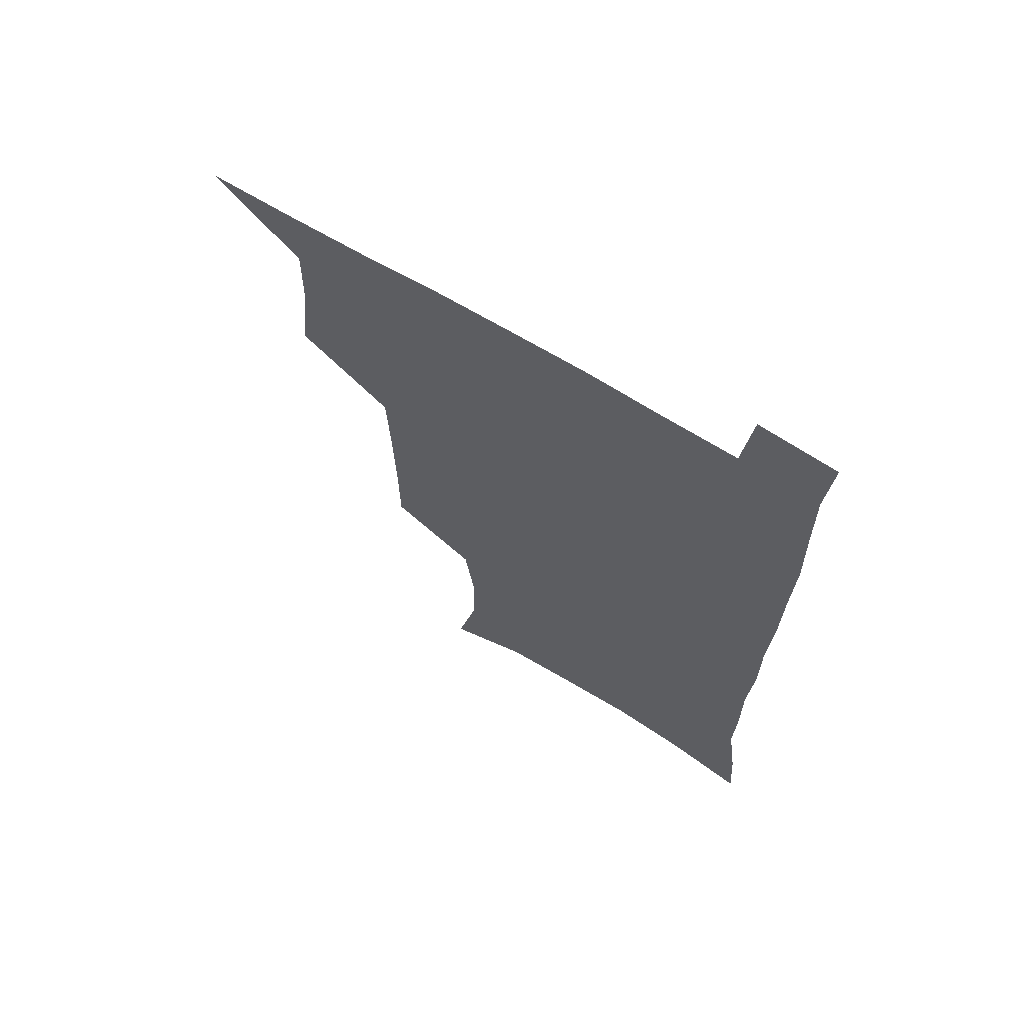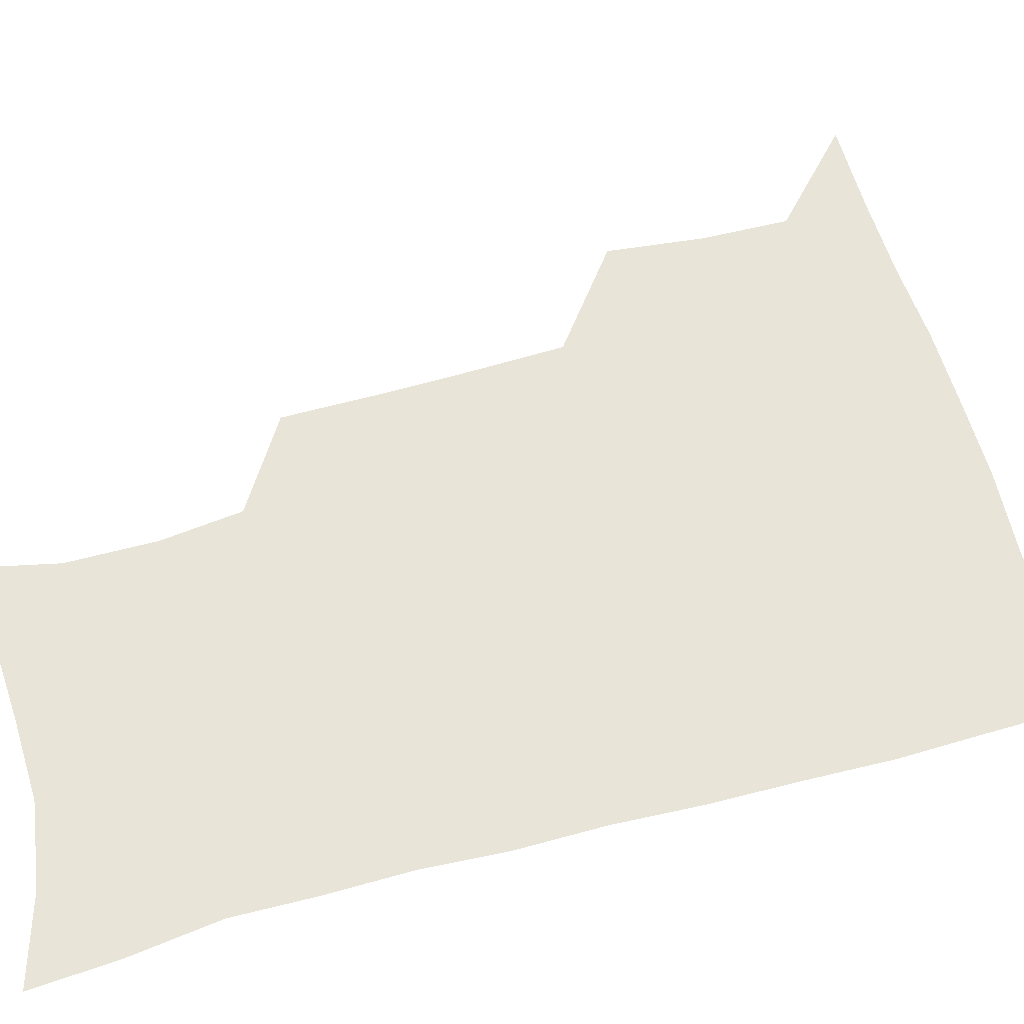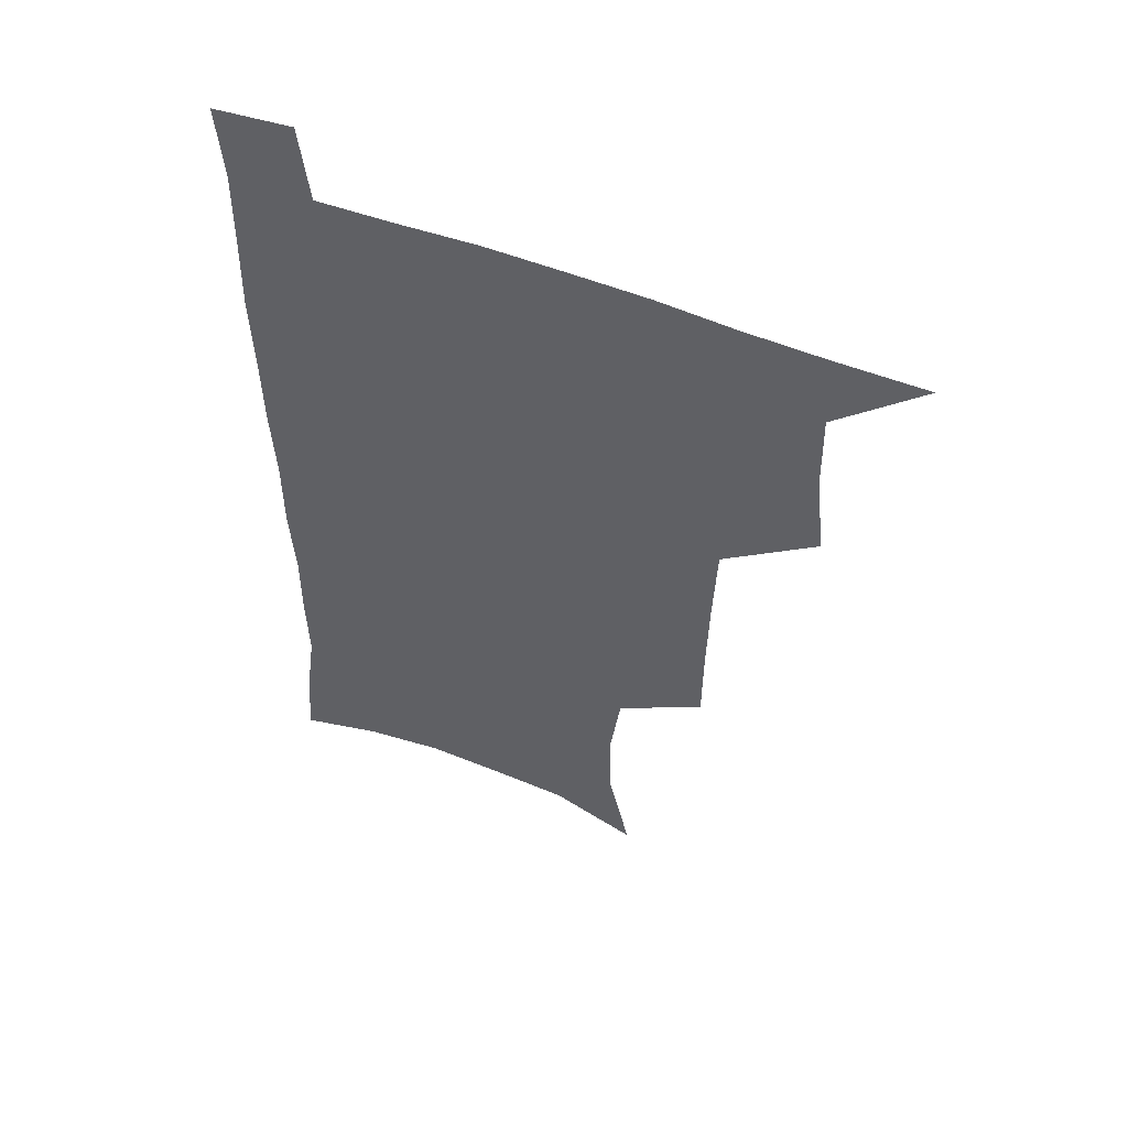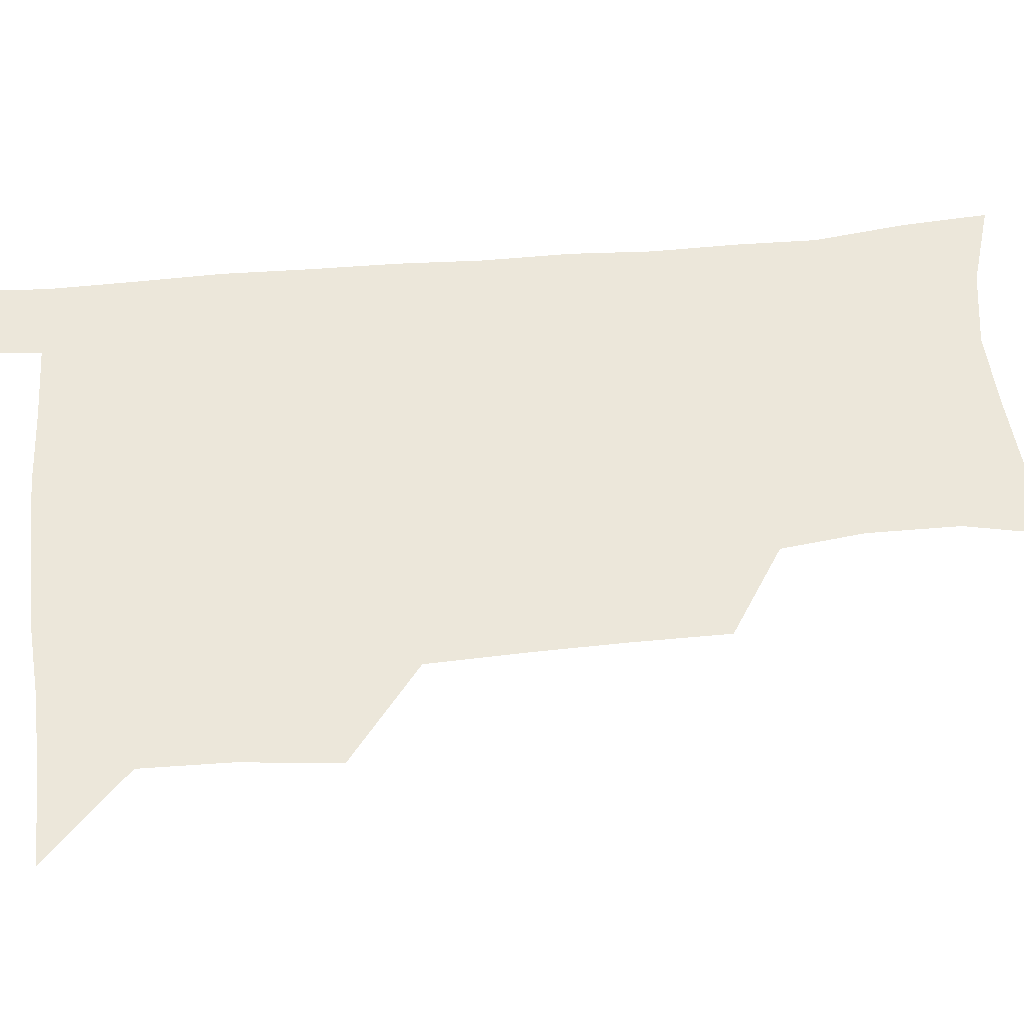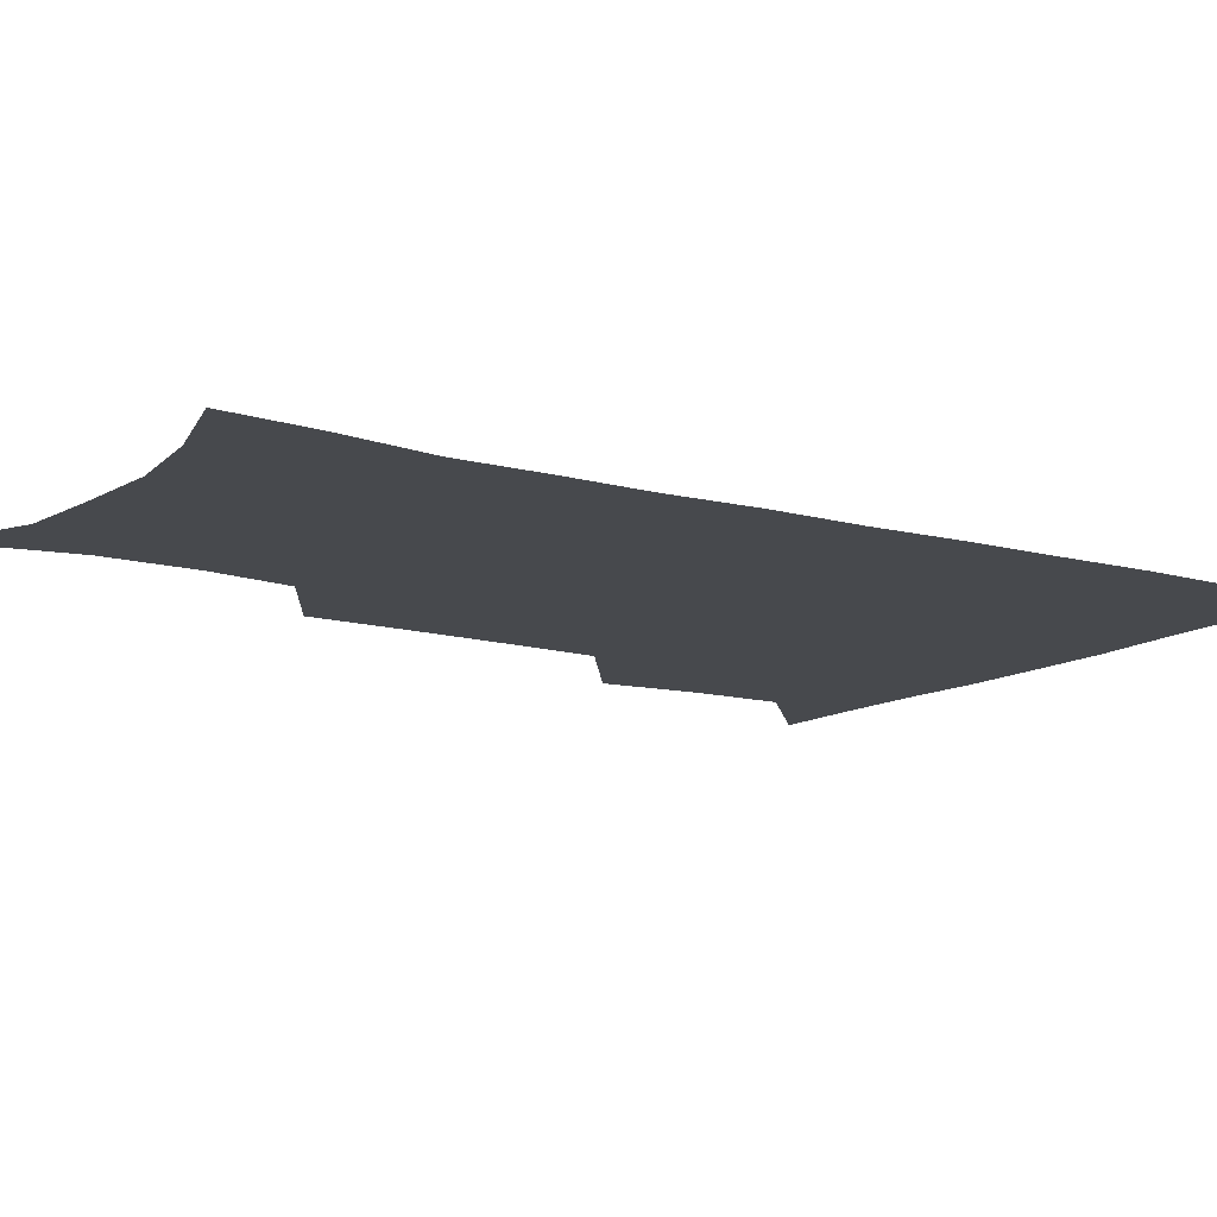
<metadata>
{"format":"obj","ext":"obj","renderer":"f3d","projection":"perspective","resolution":1024,"background":"white","views":[{"elev":67.7,"azim":31.3,"up":"+Y"},{"elev":59.9,"azim":74.5,"up":"+Z"},{"elev":55.0,"azim":-157.8,"up":"+Y"},{"elev":51.4,"azim":-95.7,"up":"+Z"},{"elev":-12.2,"azim":56.0,"up":"+Z"}]}
</metadata>
<code>
v 479.7 538.4 0
v 507.4 443.4 0
v 511.1 477.6 0
v 511.8 508.6 0
v 512.5 538.4 0
v 544.4 316.3 0
v 544.3 350.4 0
v 543.6 383.7 0
v 542.3 416.9 0
v 543 449.9 0
v 545 481.3 0
v 544 510.2 0
v 542.5 539.3 0
v 571.9 194.1 0
v 580.5 234.2 0
v 580.7 266.5 0
v 577 295.8 0
v 577.5 332.8 0
v 576.5 364 0
v 575.6 394.7 0
v 575.2 425 0
v 575 454.5 0
v 575.2 483.2 0
v 574.6 510.9 0
v 571.7 541.4 0
v 603.6 207.5 0
v 607 242.8 0
v 606.2 273.9 0
v 605.1 306.5 0
v 605.1 340.5 0
v 603.9 368.8 0
v 604.1 400.5 0
v 603.5 428.2 0
v 603.2 456.2 0
v 603.4 484.2 0
v 602.8 511.8 0
v 600.9 541.8 0
v 632.6 209.2 0
v 632.9 246.3 0
v 632 278 0
v 631.1 310.1 0
v 630.6 341 0
v 630.3 370.2 0
v 630.3 399.8 0
v 630.4 429.5 0
v 630.6 457.1 0
v 630.9 484.4 0
v 631.1 511.8 0
v 629.9 542 0
v 662 210.1 0
v 659.3 245.2 0
v 657.8 277.5 0
v 656.7 309.3 0
v 656.1 340.5 0
v 656.2 369.9 0
v 656.9 398.4 0
v 657.3 427.4 0
v 658 455.7 0
v 658.3 484.5 0
v 659 512.1 0
v 659.9 540.3 0
v 691.9 205.3 0
v 686.8 240.8 0
v 684.5 272.9 0
v 683 304.8 0
v 682.7 335.2 0
v 683.9 364 0
v 684.4 394 0
v 685.2 423.6 0
v 686.2 452.9 0
v 686.3 482.5 0
v 687.2 511 0
v 688.6 539.4 0
v 692 570.4 0
v 723 195.6 0
v 720.8 226.1 0
v 716.4 259.6 0
v 717 288.8 0
v 716.6 319.7 0
v 718.4 349.3 0
v 718.2 381.3 0
v 719.6 412.3 0
v 720 444.2 0
v 720.9 475.6 0
v 720 507.3 0
v 719.5 538.1 0
v 721.7 567.7 0
f 4 5 1
f 9 10 2
f 2 10 3
f 10 11 3
f 3 11 4
f 11 12 4
f 4 12 5
f 12 13 5
f 17 18 6
f 6 18 7
f 18 19 7
f 7 19 8
f 19 20 8
f 8 20 9
f 20 21 9
f 9 21 10
f 21 22 10
f 10 22 11
f 22 23 11
f 11 23 12
f 23 24 12
f 12 24 13
f 24 25 13
f 14 26 15
f 26 27 15
f 15 27 16
f 27 28 16
f 16 28 17
f 28 29 17
f 17 29 18
f 29 30 18
f 18 30 19
f 30 31 19
f 19 31 20
f 31 32 20
f 20 32 21
f 32 33 21
f 21 33 22
f 33 34 22
f 22 34 23
f 34 35 23
f 23 35 24
f 35 36 24
f 24 36 25
f 36 37 25
f 26 38 27
f 38 39 27
f 27 39 28
f 39 40 28
f 28 40 29
f 40 41 29
f 29 41 30
f 41 42 30
f 30 42 31
f 42 43 31
f 31 43 32
f 43 44 32
f 32 44 33
f 44 45 33
f 33 45 34
f 45 46 34
f 34 46 35
f 46 47 35
f 35 47 36
f 47 48 36
f 36 48 37
f 48 49 37
f 38 50 39
f 50 51 39
f 39 51 40
f 51 52 40
f 40 52 41
f 52 53 41
f 41 53 42
f 53 54 42
f 42 54 43
f 54 55 43
f 43 55 44
f 55 56 44
f 44 56 45
f 56 57 45
f 45 57 46
f 57 58 46
f 46 58 47
f 58 59 47
f 47 59 48
f 59 60 48
f 48 60 49
f 60 61 49
f 50 62 51
f 62 63 51
f 51 63 52
f 63 64 52
f 52 64 53
f 64 65 53
f 53 65 54
f 65 66 54
f 54 66 55
f 66 67 55
f 55 67 56
f 67 68 56
f 56 68 57
f 68 69 57
f 57 69 58
f 69 70 58
f 58 70 59
f 70 71 59
f 59 71 60
f 71 72 60
f 60 72 61
f 72 73 61
f 62 75 63
f 75 76 63
f 63 76 64
f 76 77 64
f 64 77 65
f 77 78 65
f 65 78 66
f 78 79 66
f 66 79 67
f 79 80 67
f 67 80 68
f 80 81 68
f 68 81 69
f 81 82 69
f 69 82 70
f 82 83 70
f 70 83 71
f 83 84 71
f 71 84 72
f 84 85 72
f 72 85 73
f 85 86 73
f 73 86 74
f 86 87 74

</code>
